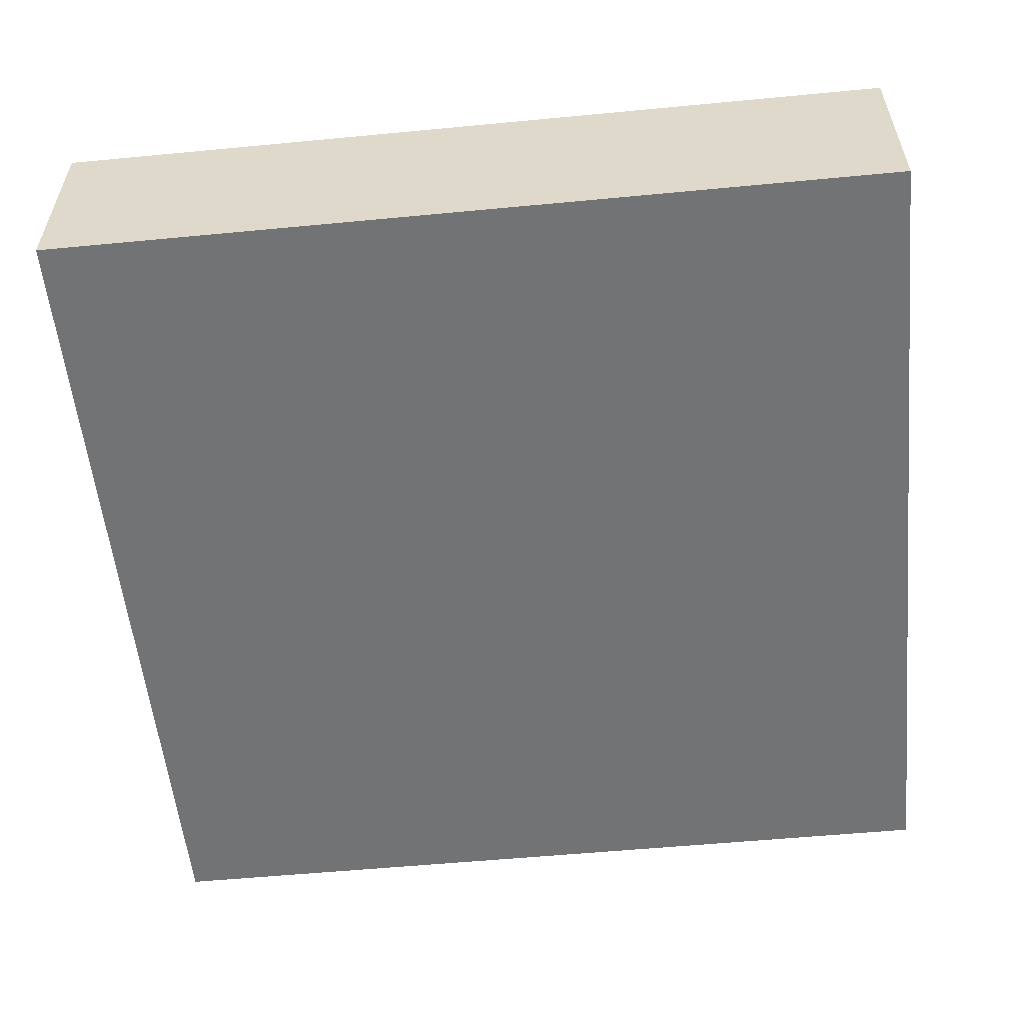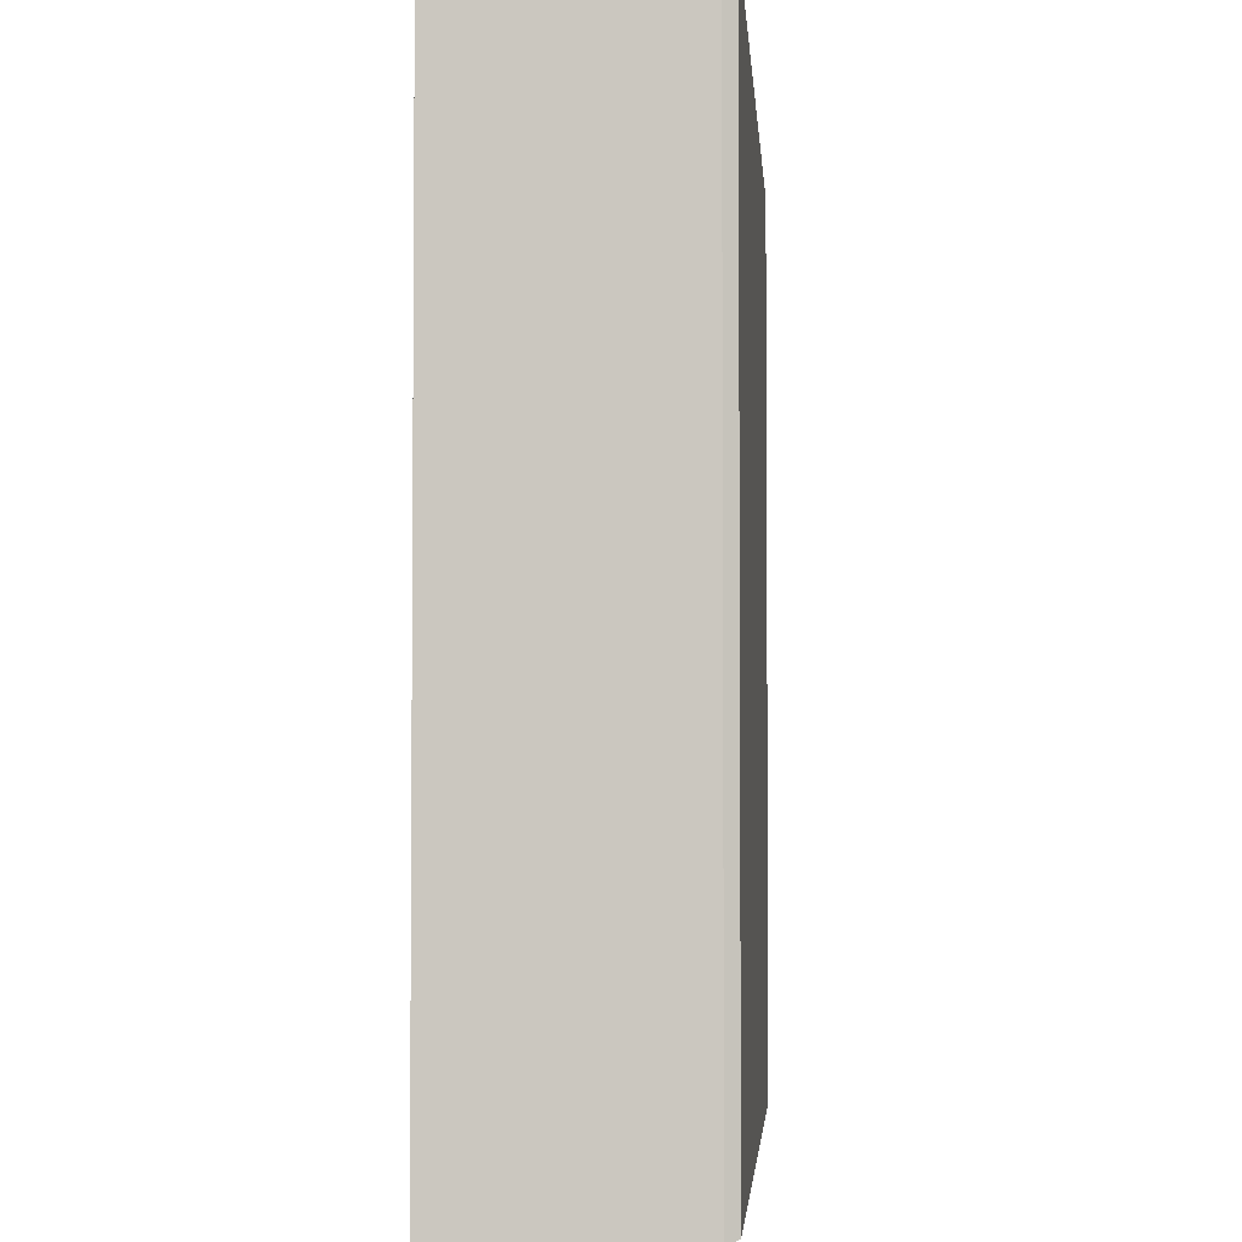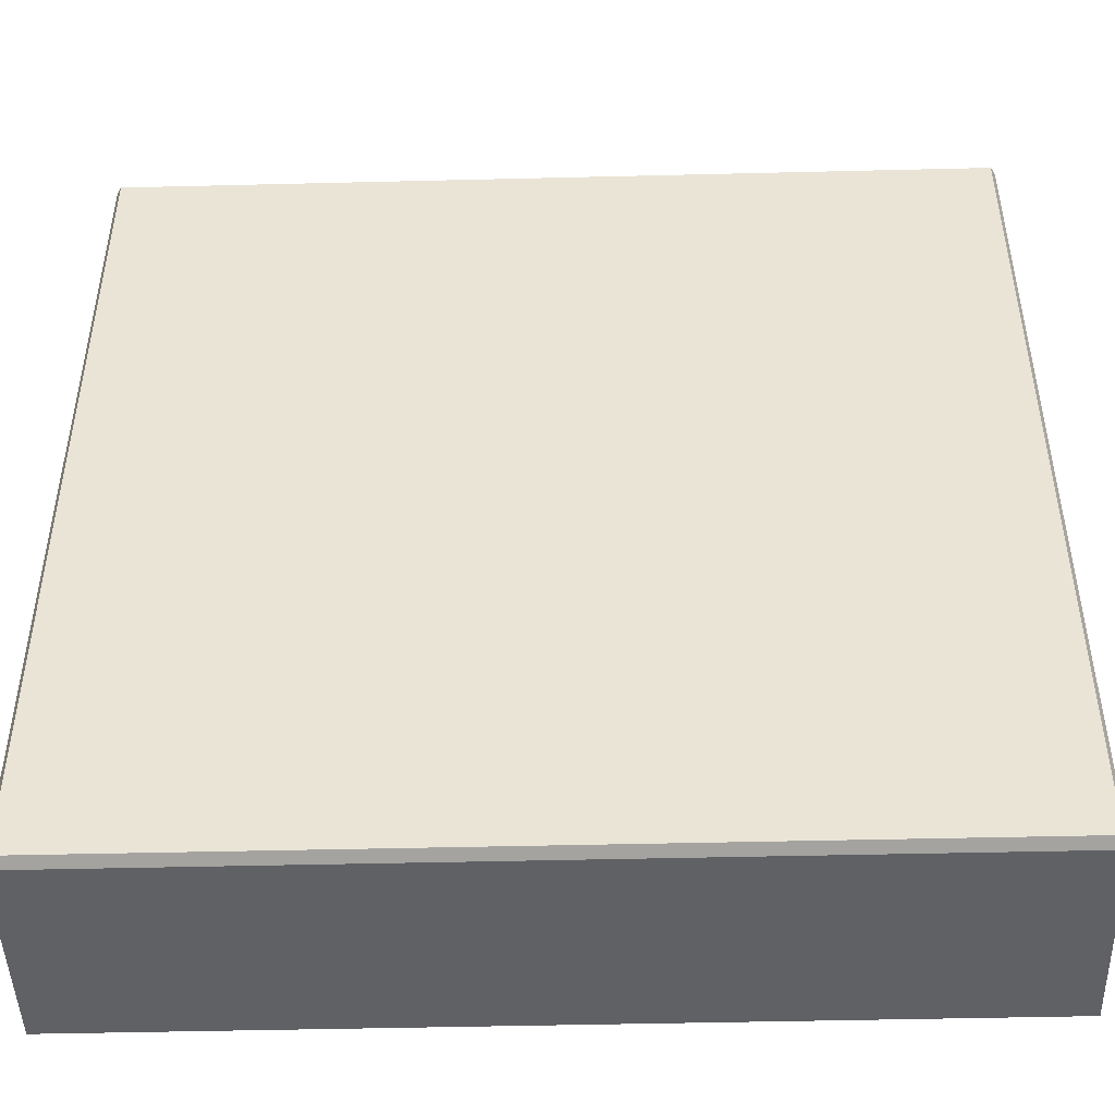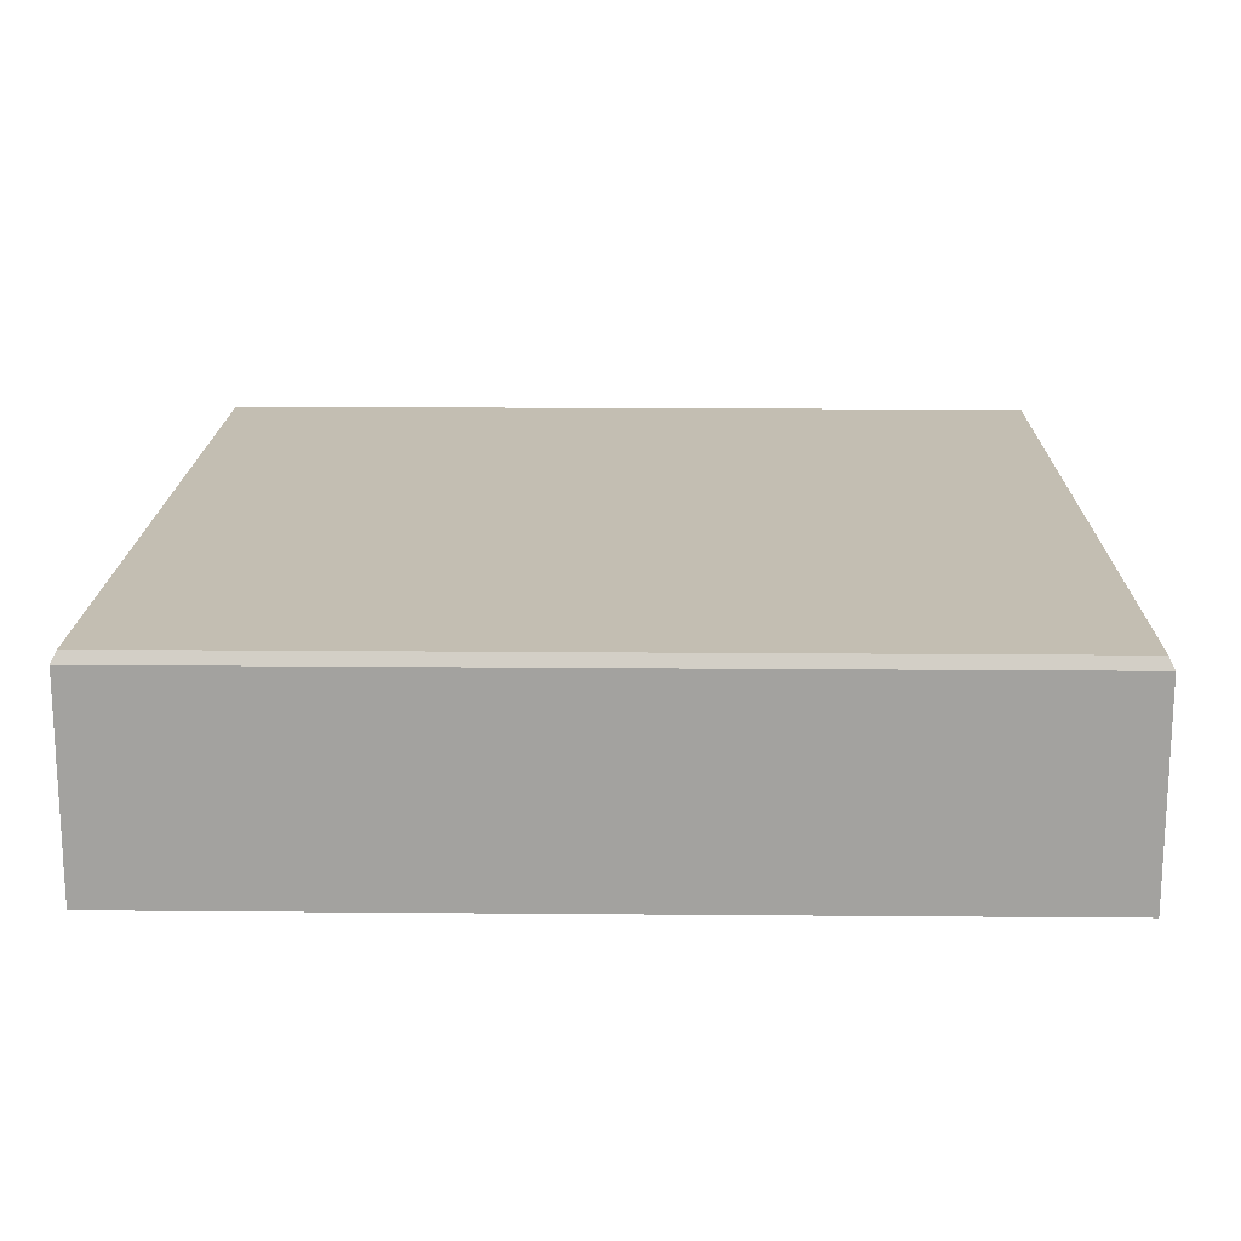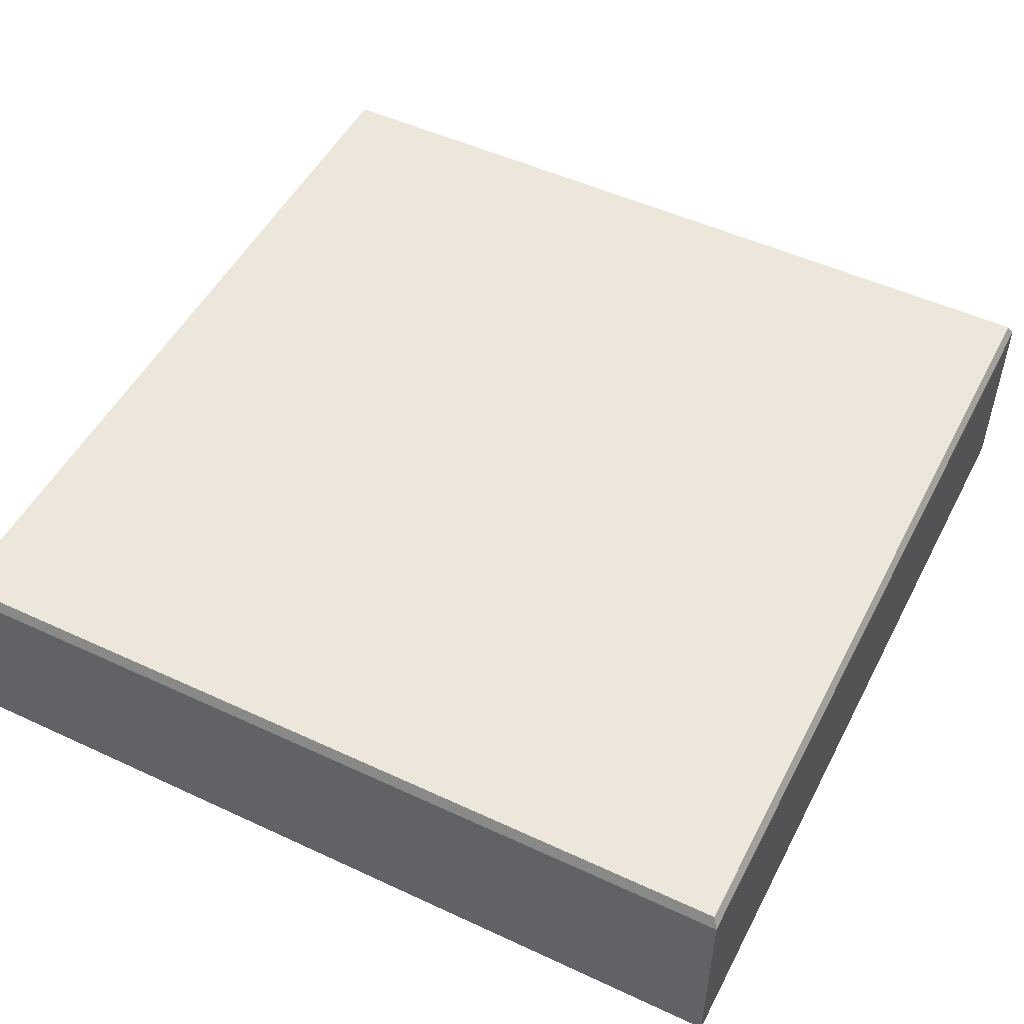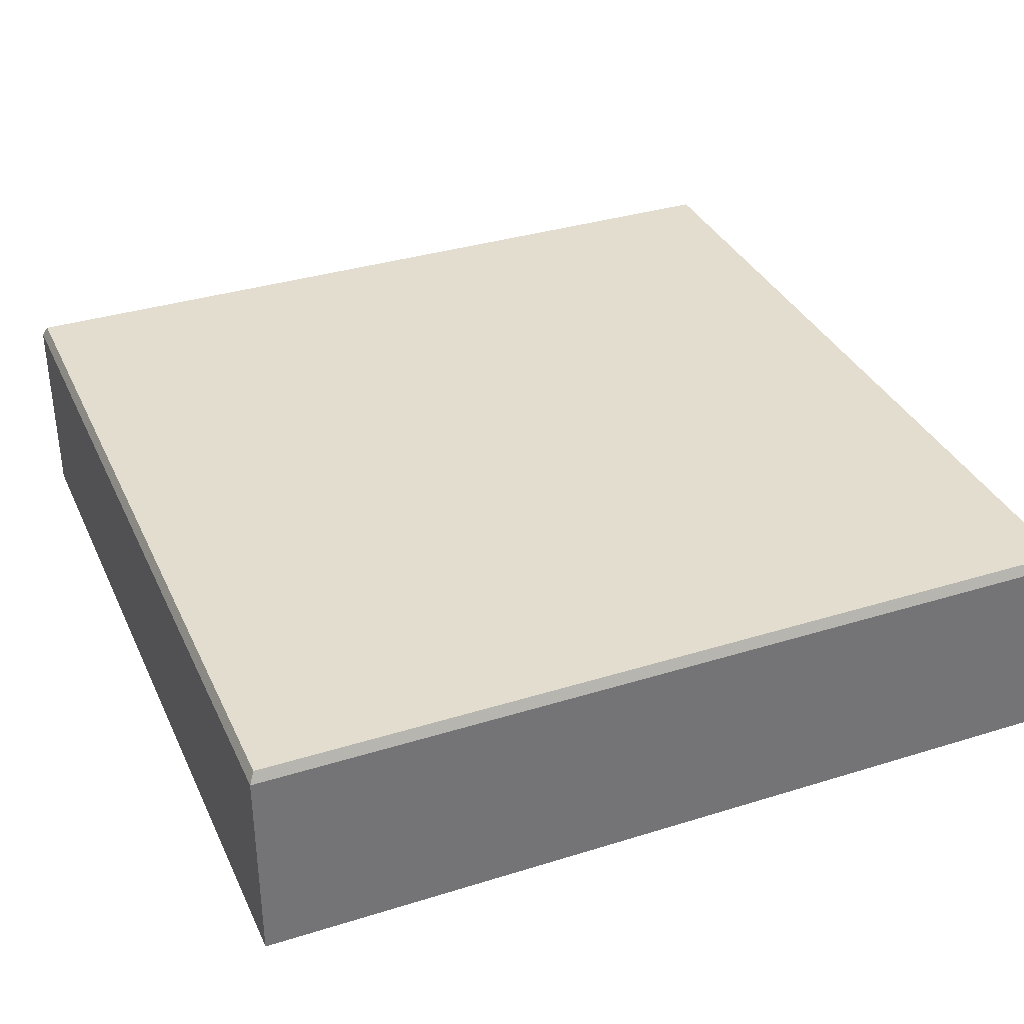
<metadata>
{"format":"obj","ext":"obj","renderer":"f3d","projection":"perspective","resolution":1024,"background":"white","views":[{"elev":-55.9,"azim":-84.3,"up":"+Y"},{"elev":-3.3,"azim":94.0,"up":"+Z"},{"elev":-46.4,"azim":-178.4,"up":"+Z"},{"elev":17.4,"azim":1.0,"up":"+Y"},{"elev":50.7,"azim":-63.1,"up":"+Y"},{"elev":35.0,"azim":67.5,"up":"+Y"}]}
</metadata>
<code>
o floor_kitchen_small_Plane.008
v -1 -0 1
v 1 -0 1
v -1 0 -1
v 1 0 -1
v 0 -0 1
v 0 0 -1
v -1 0 0
v 1 0 0
v 0 0 0
v 0 0.5 0
v -0.9875 0.5 0.9875
v -1 0.475 1
v 0.9875 0.5 0.9875
v 1 0.475 1
v -0.9875 0.5 -0.9875
v -1 0.475 -1
v 0.9875 0.5 -0.9875
v 1 0.475 -1
v 0 0.475 1
v 0 0.5 0.9875
v 0 0.475 -1
v 0 0.5 -0.9875
v -1 0.475 0
v -0.9875 0.5 0
v 1 0.475 0
v 0.9875 0.5 0
f 6 8 9
f 3 23 16
f 2 25 14
f 4 21 18
f 1 19 12
f 13 10 20
f 26 22 10
f 3 9 7
f 6 16 21
f 7 12 23
f 7 5 1
f 8 18 25
f 10 15 24
f 9 2 5
f 5 14 19
f 23 11 24
f 19 13 20
f 25 17 26
f 21 15 22
f 11 19 20
f 17 21 22
f 15 23 24
f 13 25 26
f 20 24 11
f 6 4 8
f 3 7 23
f 2 8 25
f 4 6 21
f 1 5 19
f 13 26 10
f 26 17 22
f 3 6 9
f 6 3 16
f 7 1 12
f 7 9 5
f 8 4 18
f 10 22 15
f 9 8 2
f 5 2 14
f 23 12 11
f 19 14 13
f 25 18 17
f 21 16 15
f 11 12 19
f 17 18 21
f 15 16 23
f 13 14 25
f 20 10 24

</code>
